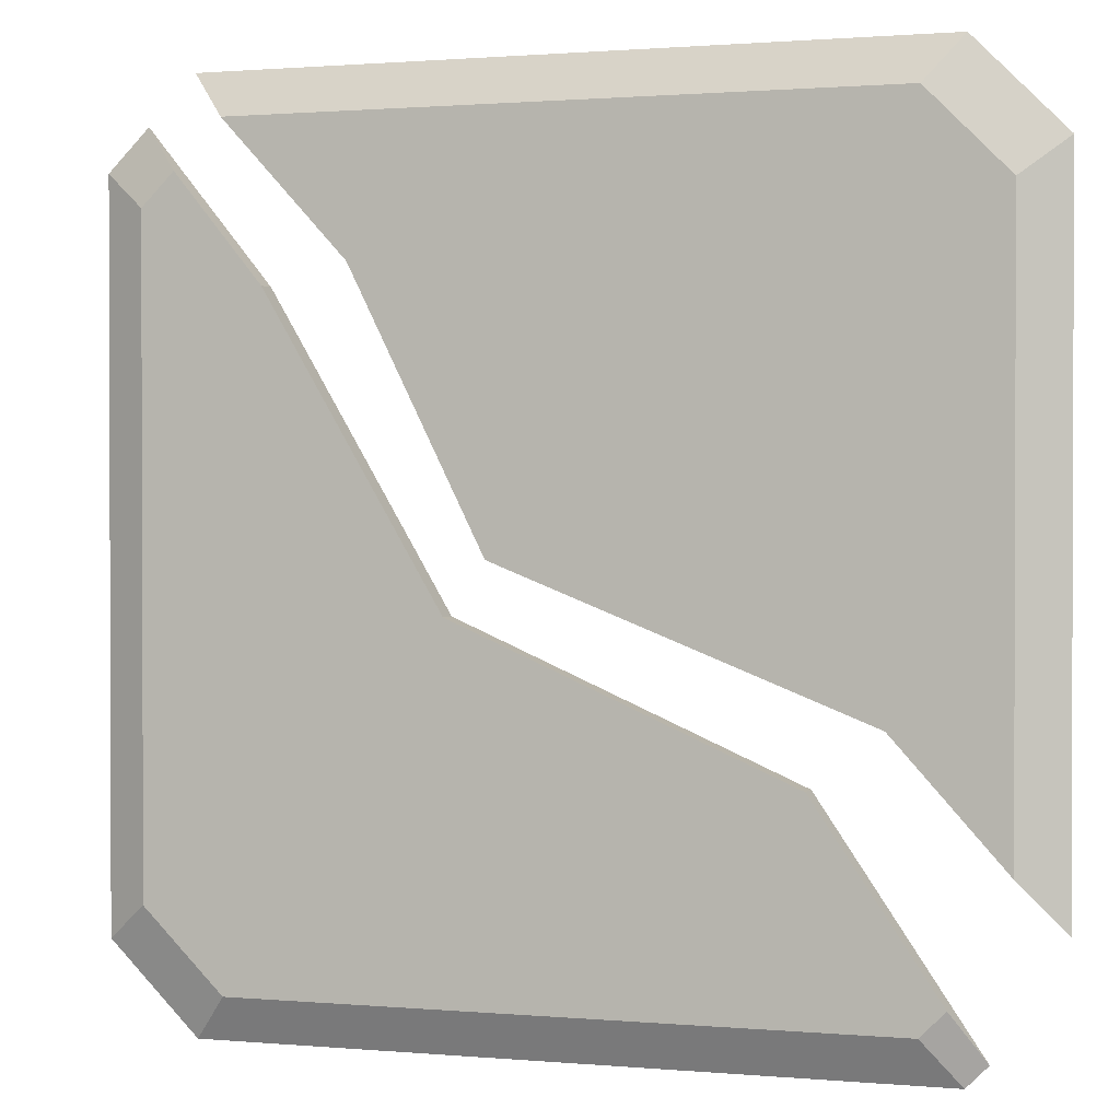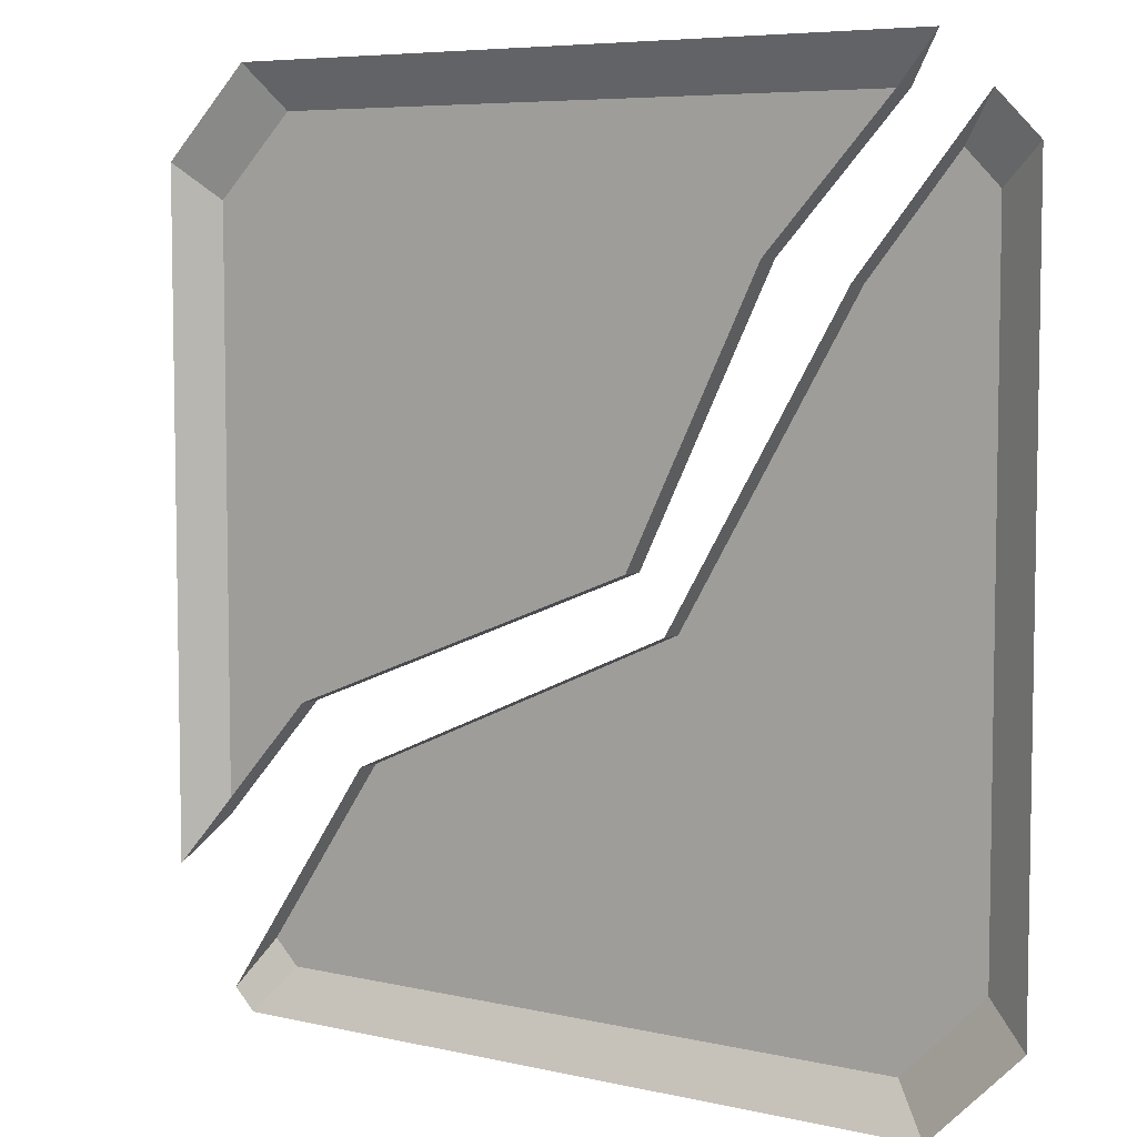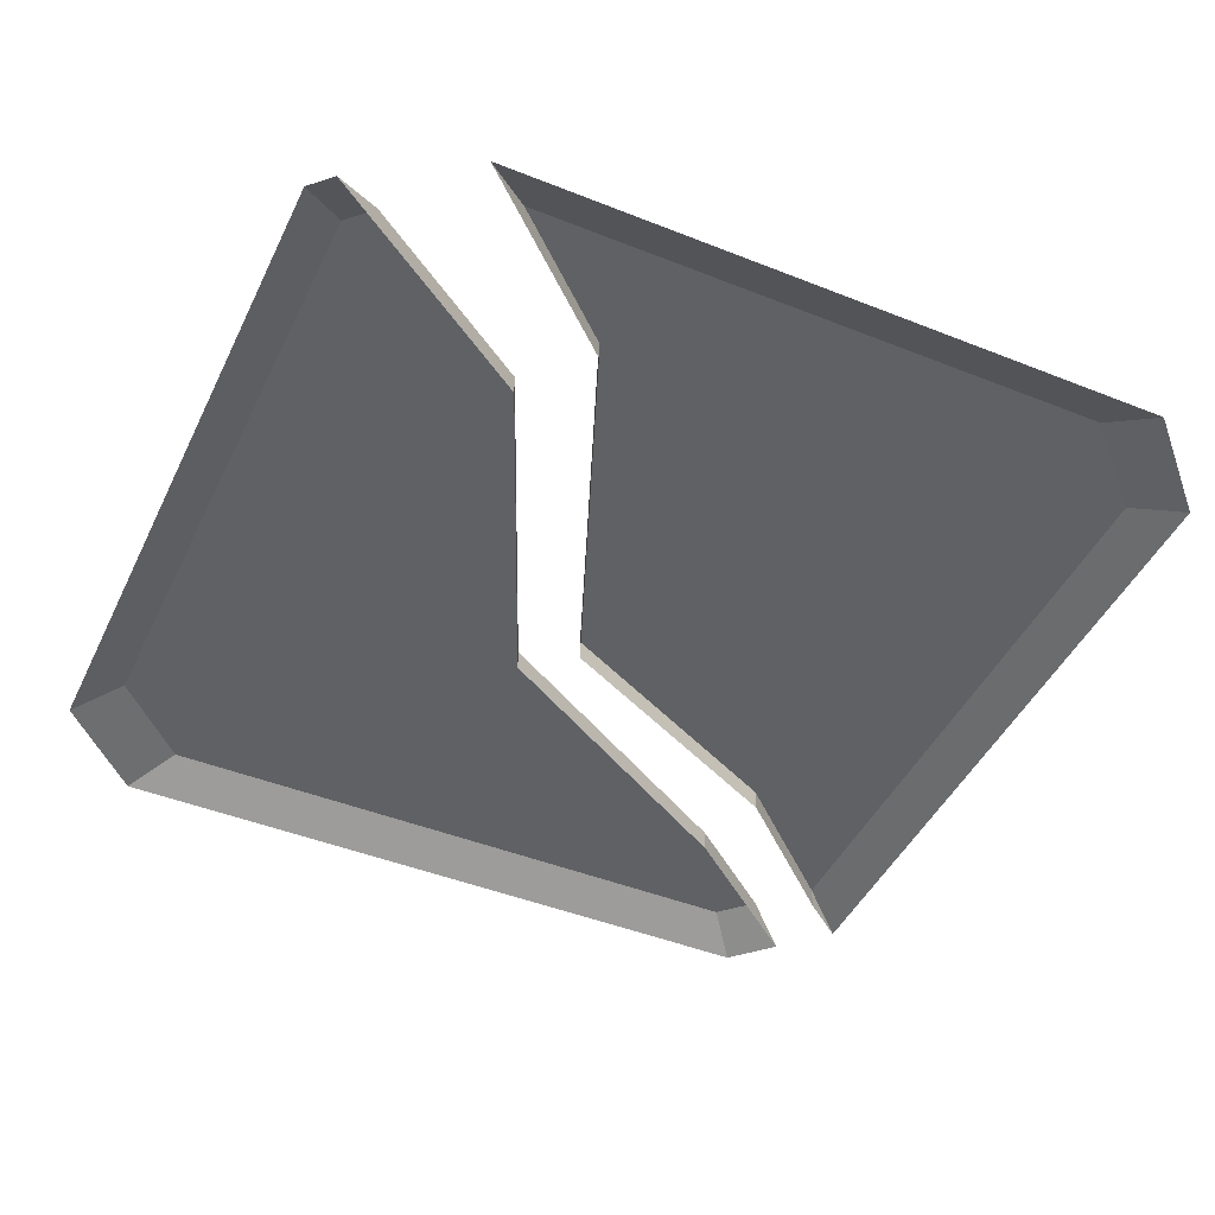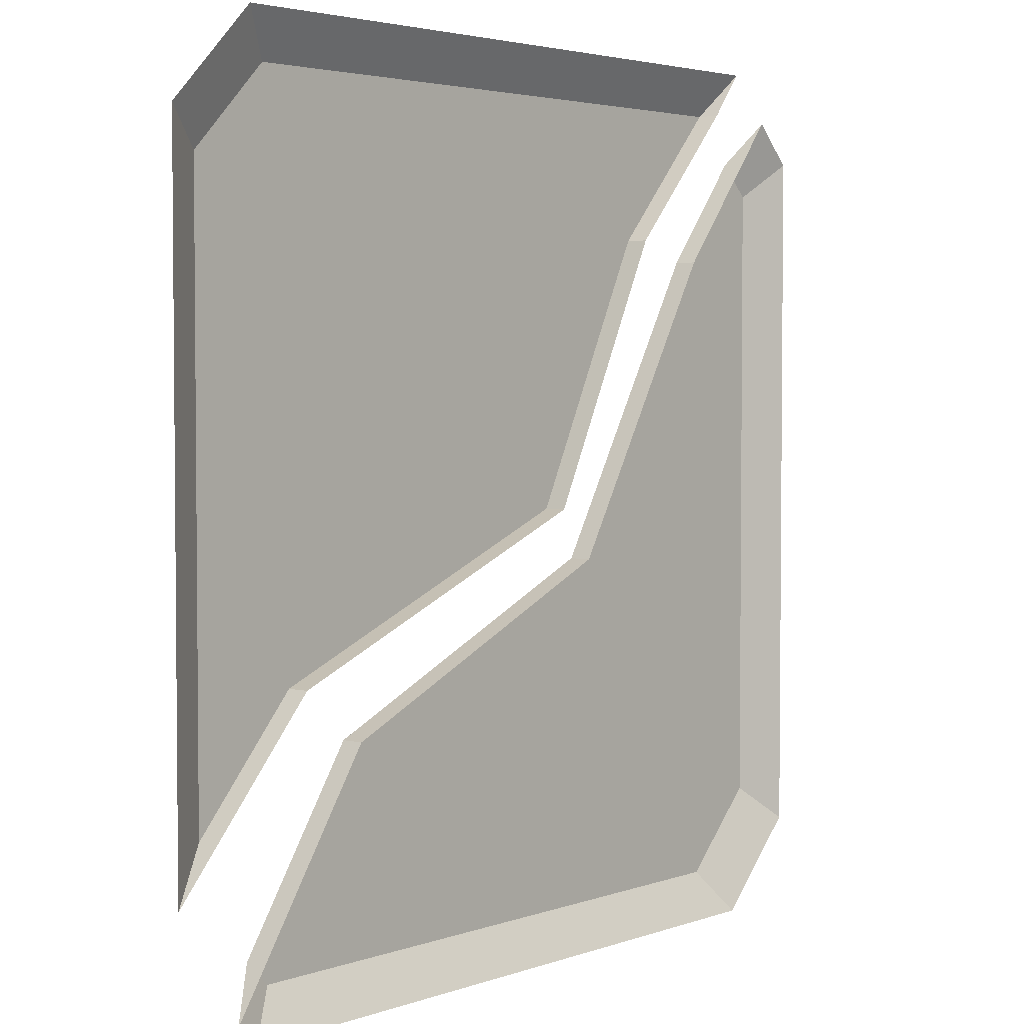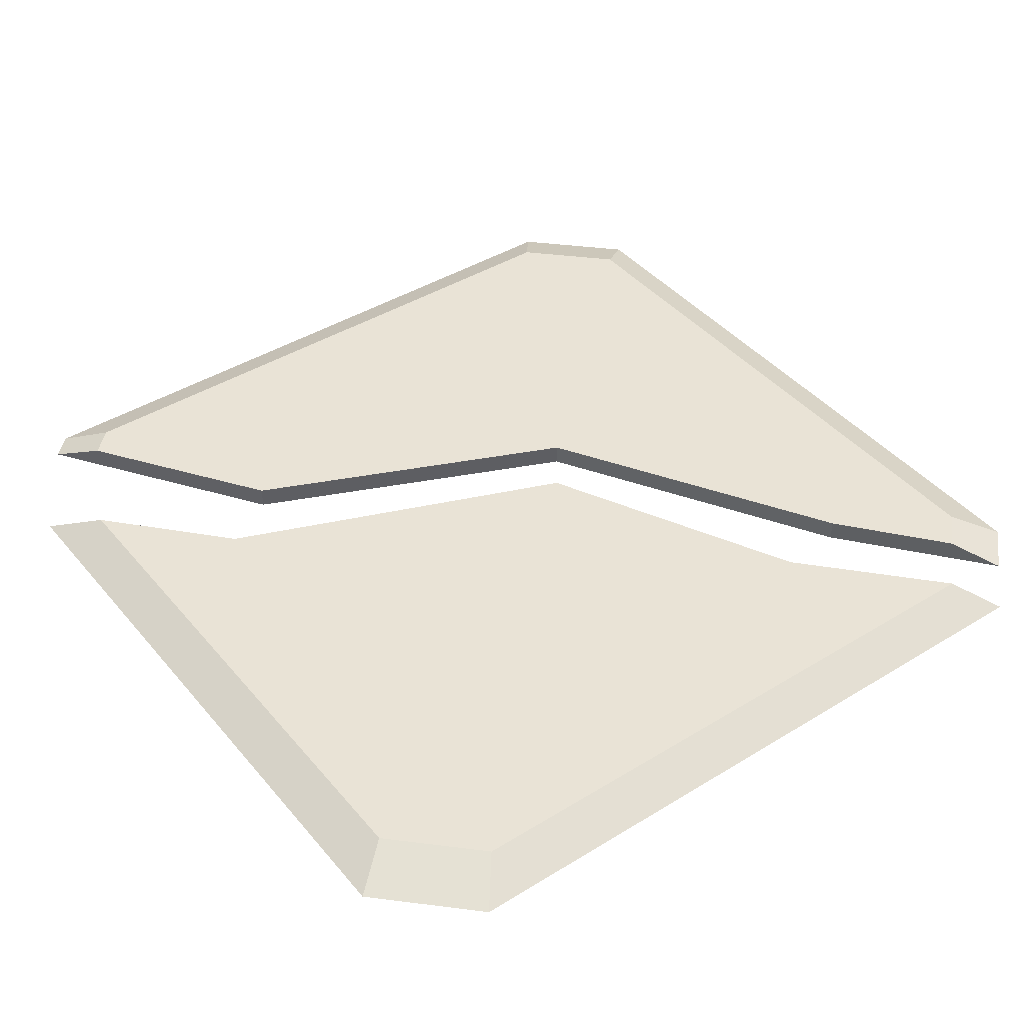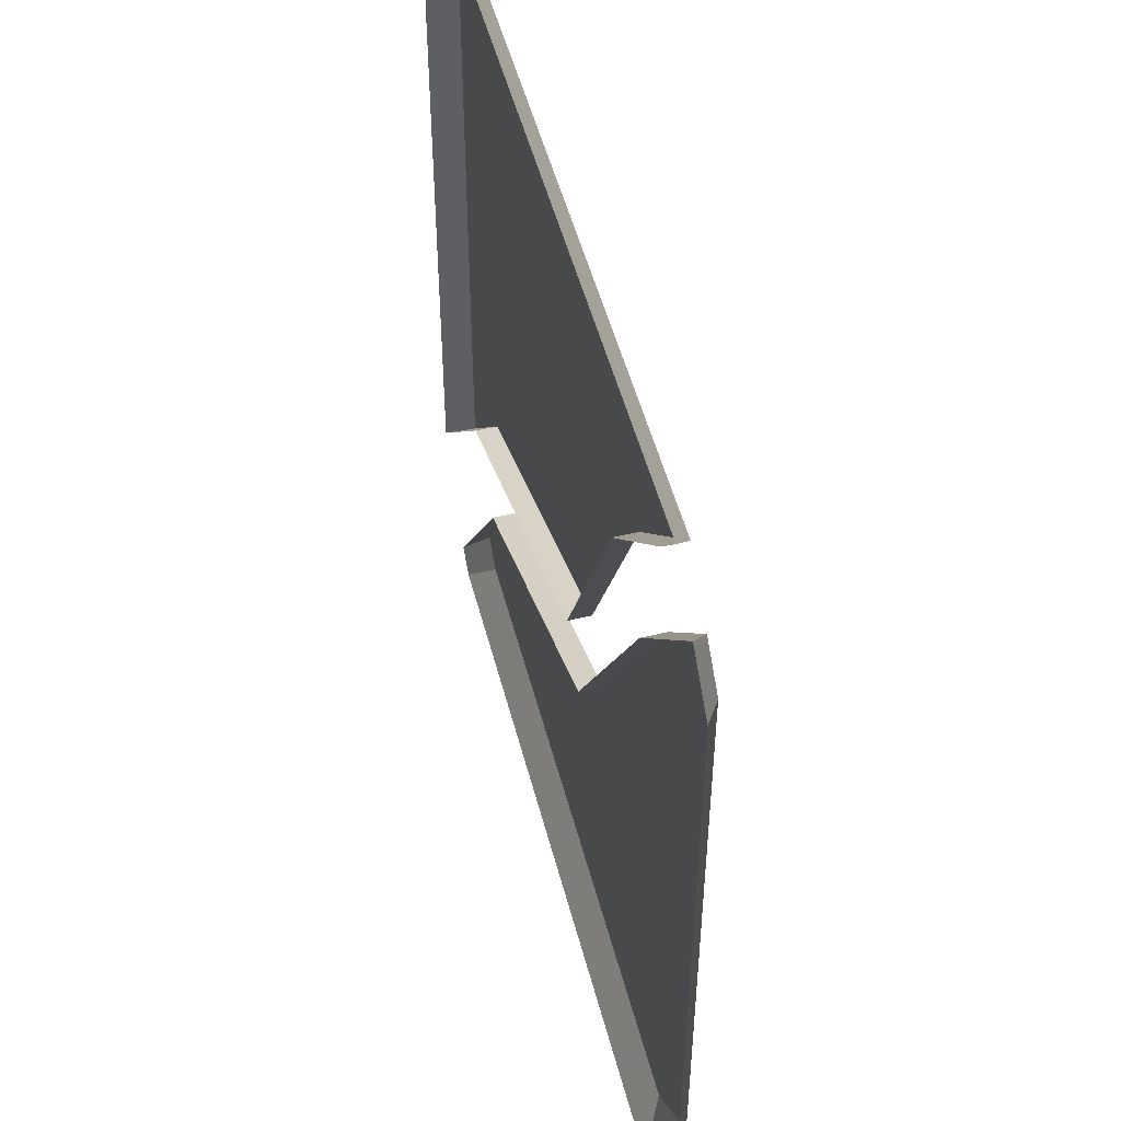
<metadata>
{"format":"obj","ext":"obj","renderer":"f3d","projection":"perspective","resolution":1024,"background":"white","views":[{"elev":1.1,"azim":-161.8,"up":"+Z"},{"elev":6.3,"azim":34.6,"up":"+Z"},{"elev":-45.4,"azim":-114.7,"up":"+Y"},{"elev":3.4,"azim":-50.1,"up":"+Z"},{"elev":42.2,"azim":-36.4,"up":"+Y"},{"elev":50.9,"azim":75.6,"up":"+Z"}]}
</metadata>
<code>
o D_Tile_02_Cylinder.276
v -0.8 0 1
v -0.8 -0 -1
v 0.8 0 1
v 0.8 -0 -1
v 0.826 0 0.794
v 1 -0 -0.8
v -1 0 0.8
v 1 0 0.8
v 0.72 0.05 -0.9
v -0.72 0.05 -0.9
v -0.72 0.05 0.9
v 0.72 0.05 0.9
v 0.72 0 0.9
v -0.9 0.05 0.72
v 0.9 0.05 0.72
v 0.9 0.05 -0.72
v 0.9067 0 0.8933
v 0.826 0.05 0.794
v -0.7752 0.05 -0.8448
v 0.7657 0.05 0.72
v -0.8478 -0 -0.9522
v -0.6908 0.05 -0.72
v -0.5015 0.05 -0.4403
v 0.237 0.05 -0.1153
v 0.6309 0.05 0.5543
v -0.9 0.05 -0.5912
v 0.555 0.05 0.72
v -1 -0 -0.7021
v -0.6558 0.05 -0.3205
v 0.1484 0.05 -0.000408
v 0.4438 0.05 0.5987
v -0.7752 -0 -0.8448
v 0.7657 0 0.72
v -0.6908 -0 -0.72
v -0.5015 -0 -0.4403
v 0.237 -0 -0.1153
v 0.6309 0 0.5543
v -0.9 -0 -0.5912
v 0.555 0 0.72
v -0.6558 -0 -0.3205
v 0.1484 0 -0.000408
v 0.4438 0 0.5987
f 25 33 20
f 29 26 14
f 11 27 14
f 2 9 4
f 27 42 31
f 19 34 22
f 1 14 7
f 1 12 11
f 4 16 6
f 8 16 15
f 21 10 2
f 29 38 26
f 17 15 18
f 16 23 24
f 20 18 15
f 24 37 25
f 22 9 10
f 31 41 30
f 26 7 14
f 12 39 27
f 22 35 23
f 20 5 18
f 30 40 29
f 23 36 24
f 18 5 17
f 3 13 12
f 19 21 32
f 26 38 28
f 25 37 33
f 14 27 31
f 31 30 14
f 30 29 14
f 11 12 27
f 2 10 9
f 27 39 42
f 19 32 34
f 1 11 14
f 1 3 12
f 4 9 16
f 8 6 16
f 21 19 10
f 29 40 38
f 17 8 15
f 16 22 23
f 24 25 16
f 25 20 15
f 16 25 15
f 24 36 37
f 10 19 22
f 22 16 9
f 31 42 41
f 26 28 7
f 12 13 39
f 22 34 35
f 20 33 5
f 30 41 40
f 23 35 36

</code>
